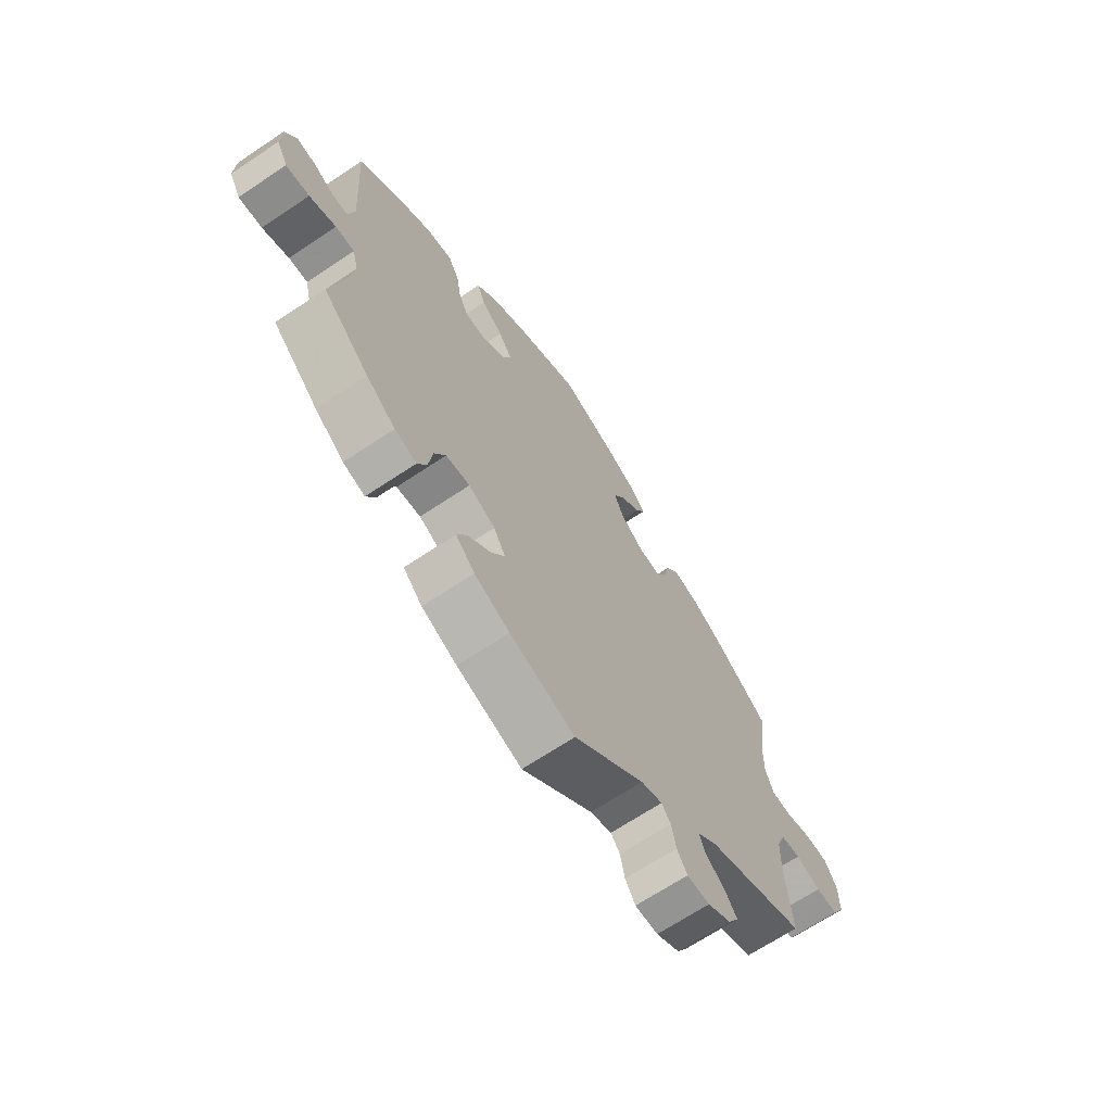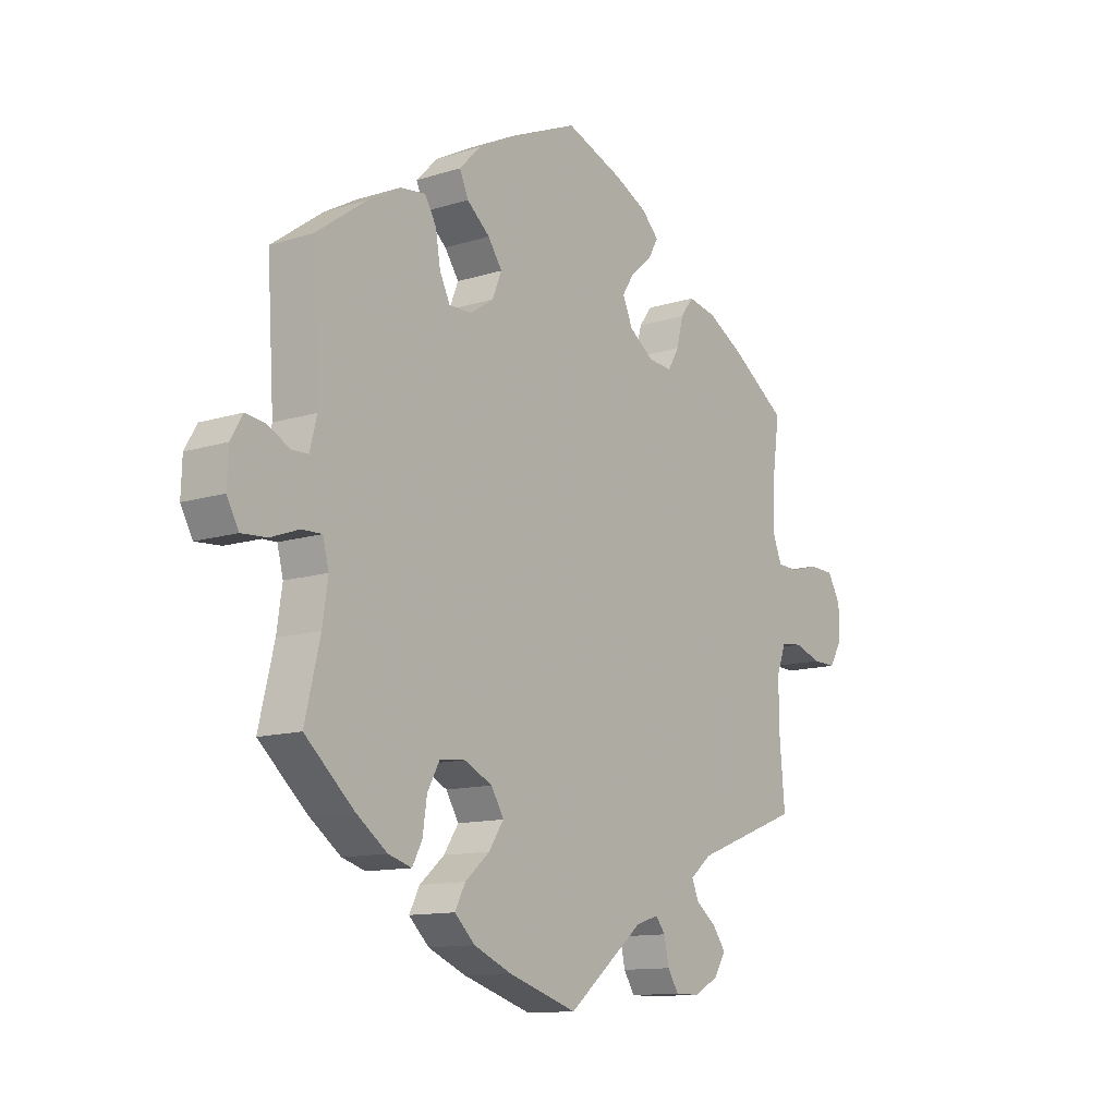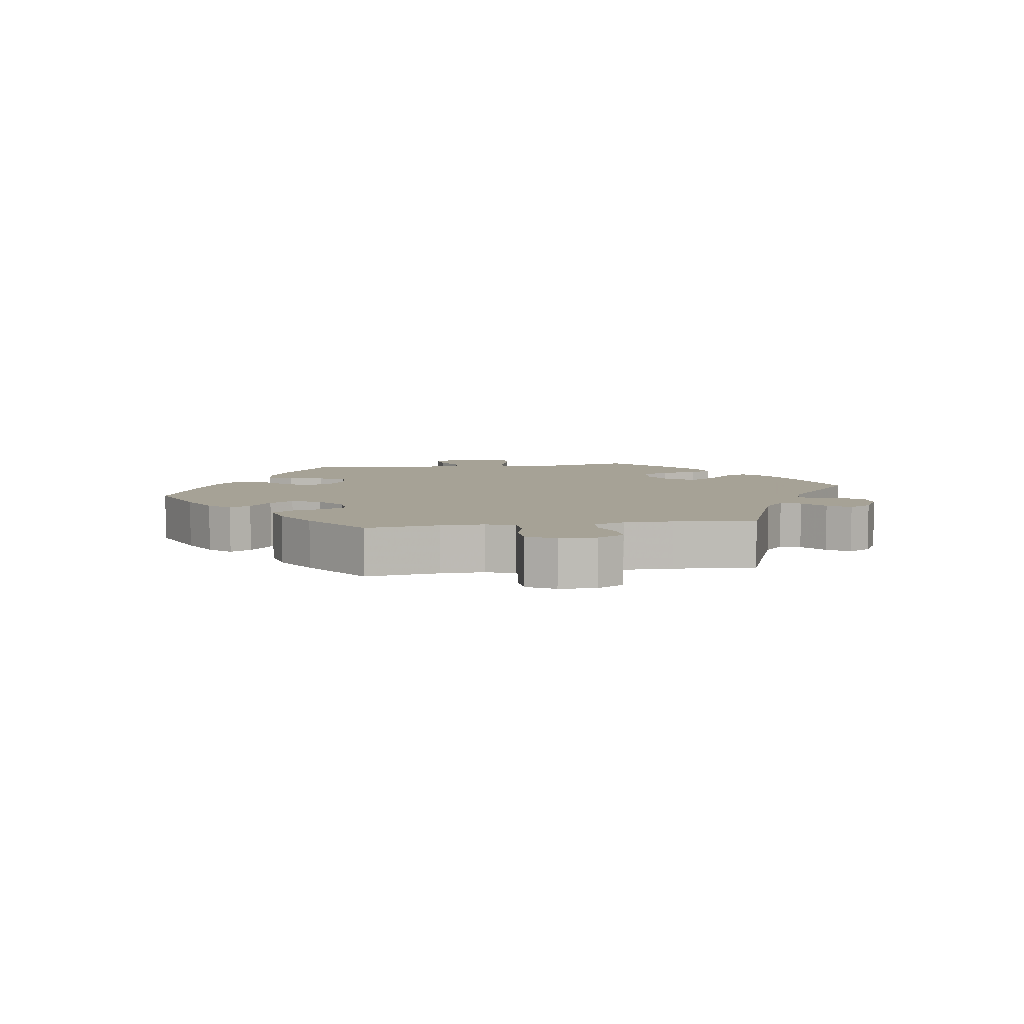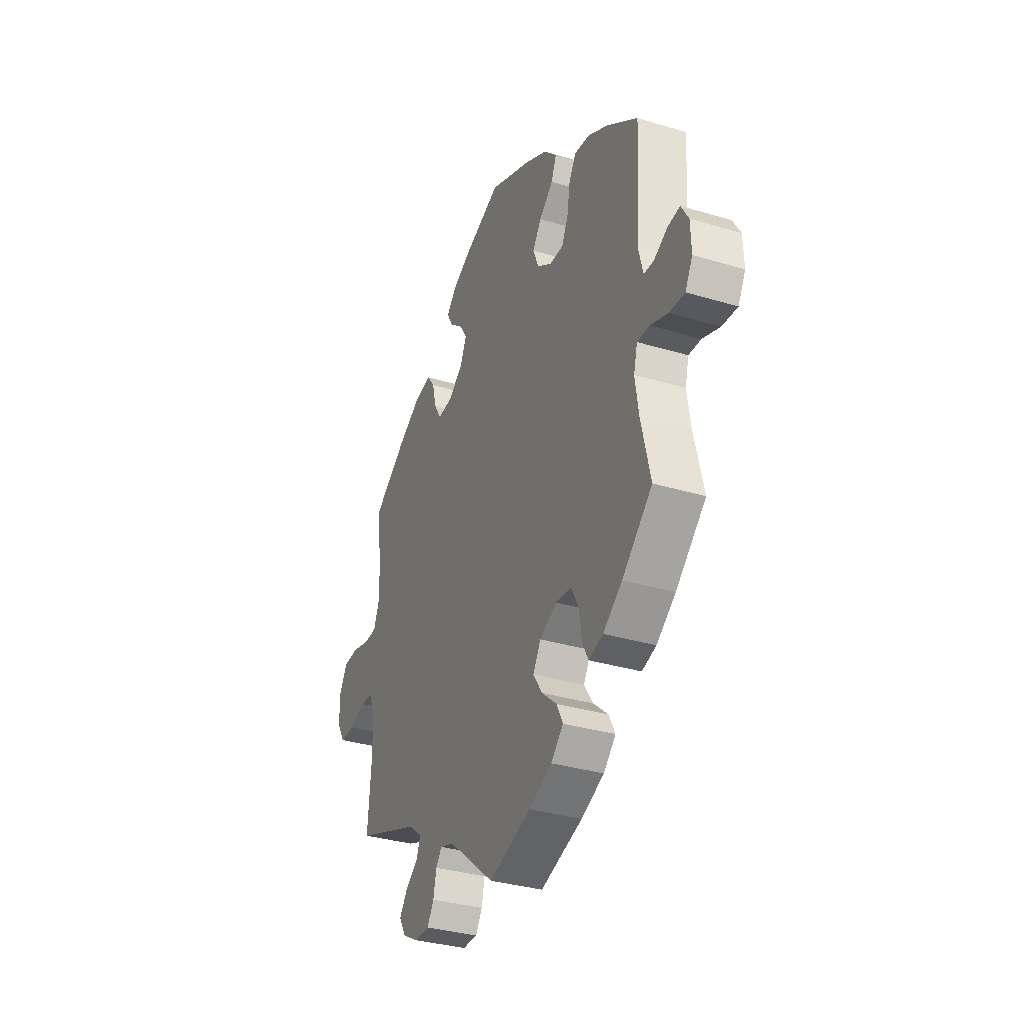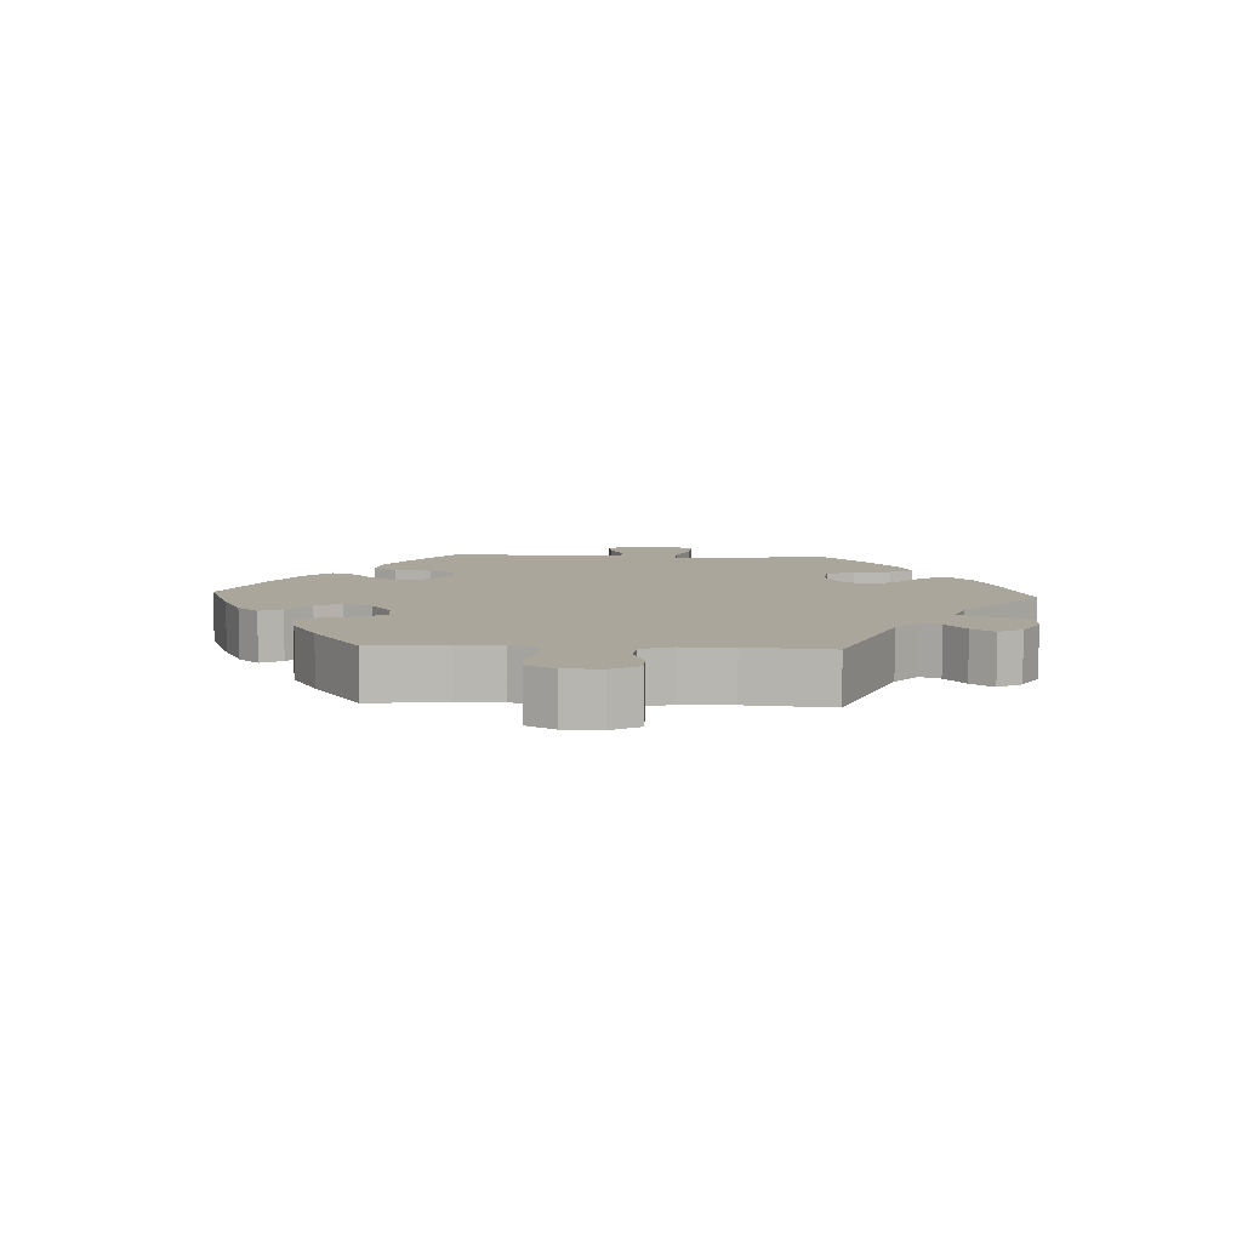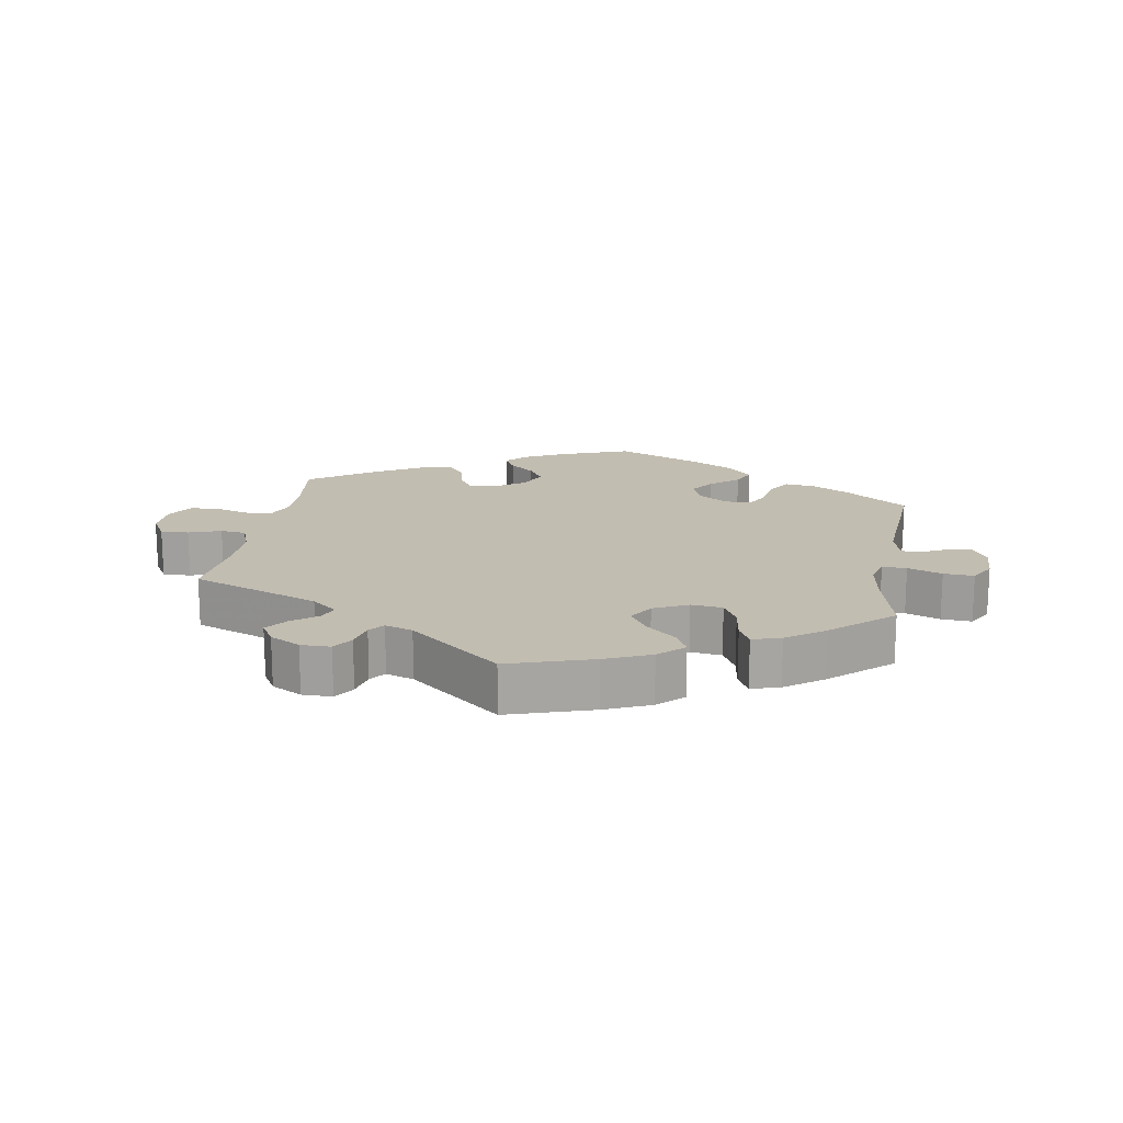
<metadata>
{"format":"obj","ext":"obj","renderer":"f3d","projection":"perspective","resolution":1024,"background":"white","views":[{"elev":-67.0,"azim":-56.1,"up":"+Z"},{"elev":-12.1,"azim":-53.2,"up":"+Z"},{"elev":6.3,"azim":81.1,"up":"+Y"},{"elev":-33.8,"azim":-112.3,"up":"+Z"},{"elev":7.9,"azim":93.0,"up":"+Y"},{"elev":16.8,"azim":-170.3,"up":"+Y"}]}
</metadata>
<code>
v -0.407 0.07 0.356
v -0.348 0.07 0.389
v -0.301 0.07 0.395
v -0.28 0.07 0.359
v -0.271 0.07 0.305
v -0.252 0.07 0.266
v -0.211 0.07 0.266
v -0.167 0.07 0.295
v -0.15 0.07 0.337
v -0.176 0.07 0.375
v -0.218 0.07 0.411
v -0.234 0.07 0.448
v -0.195 0.07 0.488
v -0.125 0.07 0.525
v -0.001 0.07 0.578
v 0.106 0.07 0.537
v 0.165 0.07 0.507
v 0.196 0.07 0.475
v 0.178 0.07 0.443
v 0.139 0.07 0.41
v 0.116 0.07 0.374
v 0.135 0.07 0.331
v 0.18 0.07 0.299
v 0.223 0.07 0.295
v 0.244 0.07 0.33
v 0.256 0.07 0.379
v 0.28 0.07 0.411
v 0.332 0.07 0.4
v 0.398 0.07 0.362
v 0.501 0.07 0.29
v 0.486 0.07 0.179
v 0.485 0.07 0.113
v 0.502 0.07 0.07
v 0.541 0.07 0.068
v 0.592 0.07 0.082
v 0.638 0.07 0.08
v 0.662 0.07 0.038
v 0.663 0.07 -0.018
v 0.639 0.07 -0.059
v 0.596 0.07 -0.058
v 0.547 0.07 -0.041
v 0.508 0.07 -0.045
v 0.491 0.07 -0.091
v 0.49 0.07 -0.165
v 0.501 0.07 -0.289
v 0.306 0.07 -0.363
v 0.267 0.07 -0.395
v 0.279 0.07 -0.425
v 0.317 0.07 -0.455
v 0.341 0.07 -0.488
v 0.32 0.07 -0.523
v 0.274 0.07 -0.548
v 0.229 0.07 -0.548
v 0.209 0.07 -0.516
v 0.2 0.07 -0.473
v 0.182 0.07 -0.45
v 0.14 0.07 -0.464
v 0.001 0.07 -0.578
v -0.126 0.07 -0.537
v -0.195 0.07 -0.507
v -0.232 0.07 -0.471
v -0.213 0.07 -0.434
v -0.168 0.07 -0.395
v -0.141 0.07 -0.354
v -0.164 0.07 -0.315
v -0.216 0.07 -0.29
v -0.263 0.07 -0.295
v -0.285 0.07 -0.336
v -0.293 0.07 -0.391
v -0.311 0.07 -0.425
v -0.354 0.07 -0.412
v -0.411 0.07 -0.37
v -0.501 0.07 -0.289
v -0.473 0.07 -0.172
v -0.463 0.07 -0.104
v -0.474 0.07 -0.061
v -0.511 0.07 -0.062
v -0.563 0.07 -0.081
v -0.609 0.07 -0.084
v -0.631 0.07 -0.044
v -0.629 0.07 0.014
v -0.607 0.07 0.052
v -0.57 0.07 0.047
v -0.53 0.07 0.026
v -0.5 0.07 0.027
v -0.487 0.07 0.078
v -0.5 0.07 0.289
v -0.407 0 0.356
v -0.348 0 0.389
v -0.301 0 0.395
v -0.28 0 0.359
v -0.271 0 0.305
v -0.252 0 0.266
v -0.211 0 0.266
v -0.167 0 0.295
v -0.15 0 0.337
v -0.176 0 0.375
v -0.218 0 0.411
v -0.234 0 0.448
v -0.195 0 0.488
v -0.125 0 0.525
v -0.001 0 0.578
v 0.106 0 0.537
v 0.165 0 0.507
v 0.196 0 0.475
v 0.178 0 0.443
v 0.139 0 0.41
v 0.116 0 0.374
v 0.135 0 0.331
v 0.18 0 0.299
v 0.223 0 0.295
v 0.244 0 0.33
v 0.256 0 0.379
v 0.28 0 0.411
v 0.332 0 0.4
v 0.398 0 0.362
v 0.501 0 0.29
v 0.486 0 0.179
v 0.485 0 0.113
v 0.502 0 0.07
v 0.541 0 0.068
v 0.592 0 0.082
v 0.638 0 0.08
v 0.662 0 0.038
v 0.663 0 -0.018
v 0.639 0 -0.059
v 0.596 0 -0.058
v 0.547 0 -0.041
v 0.508 0 -0.045
v 0.491 0 -0.091
v 0.49 0 -0.165
v 0.501 0 -0.289
v 0.306 0 -0.363
v 0.267 0 -0.395
v 0.279 0 -0.425
v 0.317 0 -0.455
v 0.341 0 -0.488
v 0.32 0 -0.523
v 0.274 0 -0.548
v 0.229 0 -0.548
v 0.209 0 -0.516
v 0.2 0 -0.473
v 0.182 0 -0.45
v 0.14 0 -0.464
v 0.001 0 -0.578
v -0.126 0 -0.537
v -0.195 0 -0.507
v -0.232 0 -0.471
v -0.213 0 -0.434
v -0.168 0 -0.395
v -0.141 0 -0.354
v -0.164 0 -0.315
v -0.216 0 -0.29
v -0.263 0 -0.295
v -0.285 0 -0.336
v -0.293 0 -0.391
v -0.311 0 -0.425
v -0.354 0 -0.412
v -0.411 0 -0.37
v -0.501 0 -0.289
v -0.473 0 -0.172
v -0.463 0 -0.104
v -0.474 0 -0.061
v -0.511 0 -0.062
v -0.563 0 -0.081
v -0.609 0 -0.084
v -0.631 0 -0.044
v -0.629 0 0.014
v -0.607 0 0.052
v -0.57 0 0.047
v -0.53 0 0.026
v -0.5 0 0.027
v -0.487 0 0.078
v -0.5 0 0.289
f 86 87 1 2
f 85 86 2 3
f 81 82 83 84
f 81 84 85
f 80 81 85
f 77 78 79 80
f 76 77 80 85
f 71 72 73 74
f 71 74 75
f 68 69 70 71
f 67 68 71 75
f 66 67 75 76
f 60 61 62 63
f 60 63 64
f 57 58 59 60
f 56 57 60 64
f 52 53 54 55
f 52 55 56
f 51 52 56
f 48 49 50 51
f 48 51 56
f 47 48 56 64
f 44 45 46
f 43 44 46 47
f 42 43 47 64
f 38 39 40 41
f 38 41 42
f 37 38 42
f 34 35 36 37
f 33 34 37 42
f 32 33 42 64
f 28 29 30 31
f 25 26 27 28
f 24 25 28 31
f 23 24 31 32
f 17 18 19 20
f 17 20 21
f 16 17 21
f 15 16 21
f 14 15 21 22
f 10 11 12 13
f 9 10 13 14
f 85 3 4 5
f 85 5 6
f 65 66 76 85
f 65 85 6 7
f 23 32 64 65
f 22 23 65 7
f 9 14 22
f 8 9 22
f 7 8 22
f 89 88 174 173
f 90 89 173 172
f 171 170 169 168
f 172 171 168
f 172 168 167
f 167 166 165 164
f 172 167 164 163
f 161 160 159 158
f 162 161 158
f 158 157 156 155
f 162 158 155 154
f 163 162 154 153
f 150 149 148 147
f 151 150 147
f 147 146 145 144
f 151 147 144 143
f 142 141 140 139
f 143 142 139
f 143 139 138
f 138 137 136 135
f 143 138 135
f 151 143 135 134
f 133 132 131
f 134 133 131 130
f 151 134 130 129
f 128 127 126 125
f 129 128 125
f 129 125 124
f 124 123 122 121
f 129 124 121 120
f 151 129 120 119
f 118 117 116 115
f 115 114 113 112
f 118 115 112 111
f 119 118 111 110
f 107 106 105 104
f 108 107 104
f 108 104 103
f 108 103 102
f 109 108 102 101
f 100 99 98 97
f 101 100 97 96
f 92 91 90 172
f 93 92 172
f 172 163 153 152
f 94 93 172 152
f 152 151 119 110
f 94 152 110 109
f 109 101 96
f 109 96 95
f 109 95 94
f 1 88 89 2
f 2 89 90 3
f 3 90 91 4
f 4 91 92 5
f 5 92 93 6
f 6 93 94 7
f 7 94 95 8
f 8 95 96 9
f 9 96 97 10
f 10 97 98 11
f 11 98 99 12
f 12 99 100 13
f 13 100 101 14
f 14 101 102 15
f 15 102 103 16
f 16 103 104 17
f 17 104 105 18
f 18 105 106 19
f 19 106 107 20
f 20 107 108 21
f 21 108 109 22
f 22 109 110 23
f 23 110 111 24
f 24 111 112 25
f 25 112 113 26
f 26 113 114 27
f 27 114 115 28
f 28 115 116 29
f 29 116 117 30
f 30 117 118 31
f 31 118 119 32
f 32 119 120 33
f 33 120 121 34
f 34 121 122 35
f 35 122 123 36
f 36 123 124 37
f 37 124 125 38
f 38 125 126 39
f 39 126 127 40
f 40 127 128 41
f 41 128 129 42
f 42 129 130 43
f 43 130 131 44
f 44 131 132 45
f 45 132 133 46
f 46 133 134 47
f 47 134 135 48
f 48 135 136 49
f 49 136 137 50
f 50 137 138 51
f 51 138 139 52
f 52 139 140 53
f 53 140 141 54
f 54 141 142 55
f 55 142 143 56
f 56 143 144 57
f 57 144 145 58
f 58 145 146 59
f 59 146 147 60
f 60 147 148 61
f 61 148 149 62
f 62 149 150 63
f 63 150 151 64
f 64 151 152 65
f 65 152 153 66
f 66 153 154 67
f 67 154 155 68
f 68 155 156 69
f 69 156 157 70
f 70 157 158 71
f 71 158 159 72
f 72 159 160 73
f 73 160 161 74
f 74 161 162 75
f 75 162 163 76
f 76 163 164 77
f 77 164 165 78
f 78 165 166 79
f 79 166 167 80
f 80 167 168 81
f 81 168 169 82
f 82 169 170 83
f 83 170 171 84
f 84 171 172 85
f 85 172 173 86
f 86 173 174 87
f 87 174 88 1

</code>
